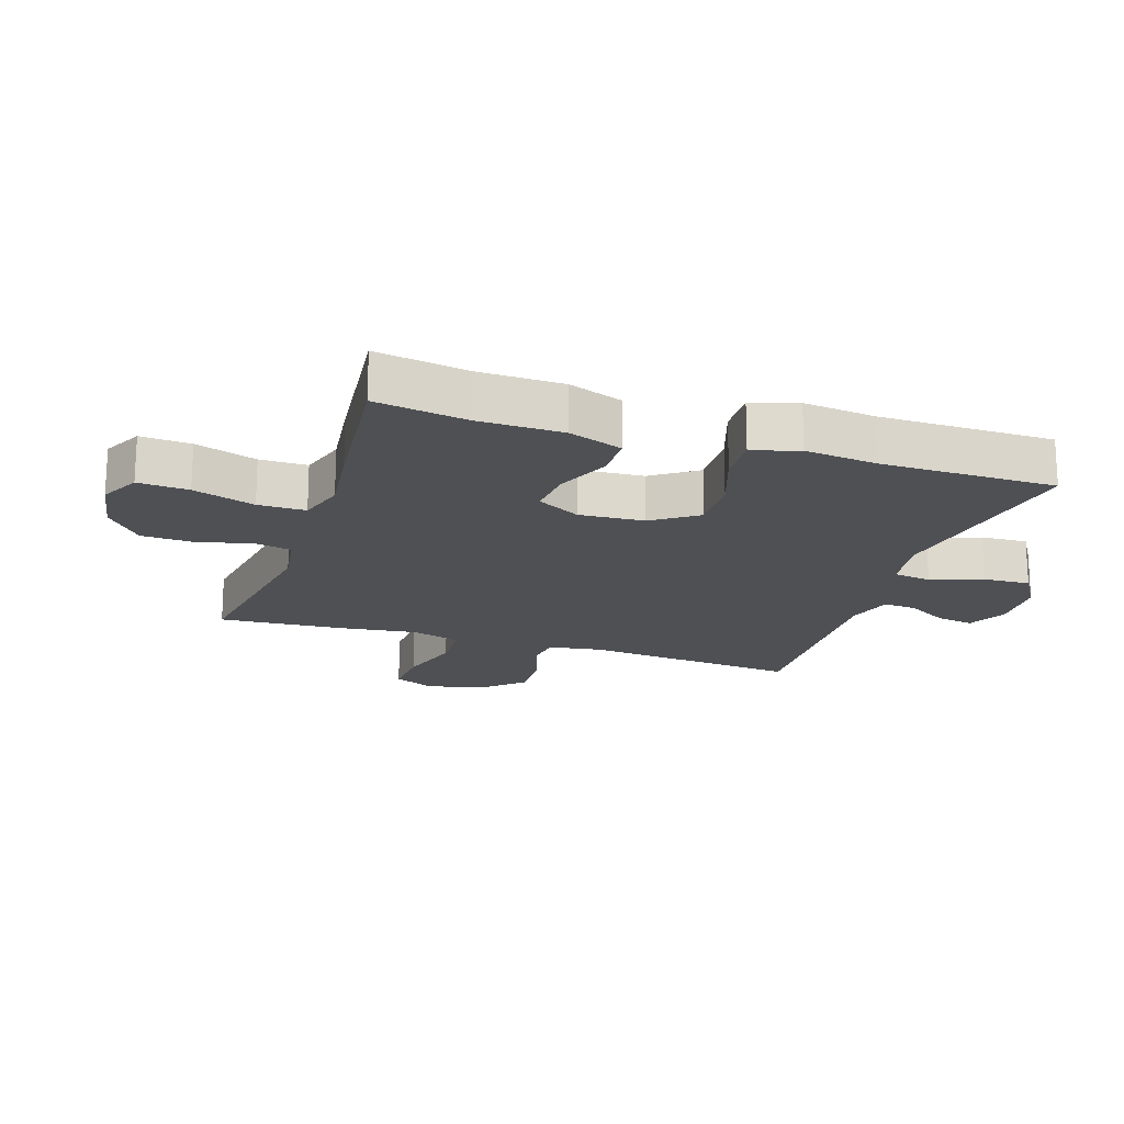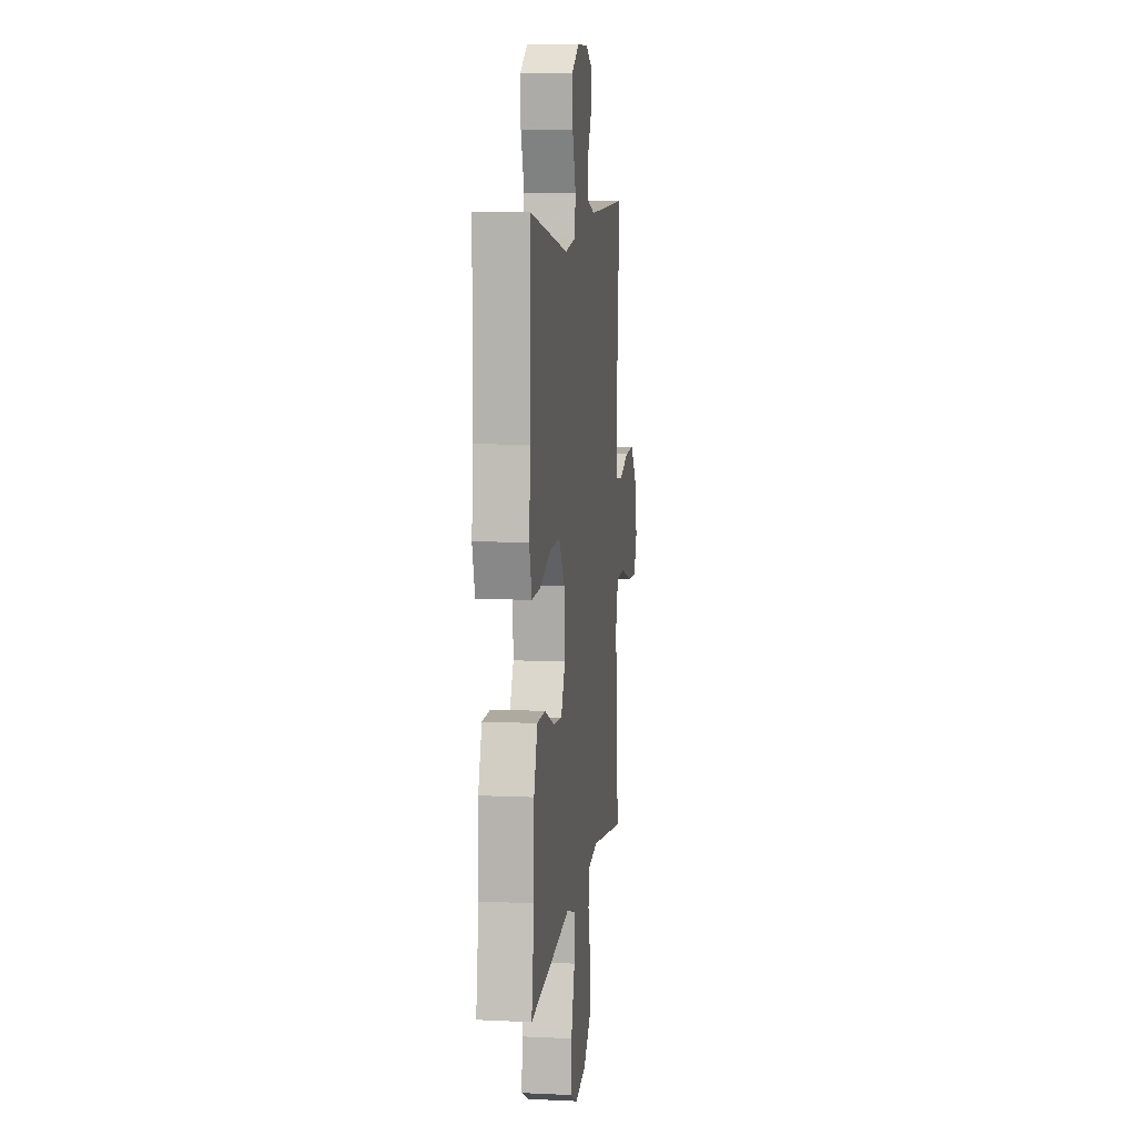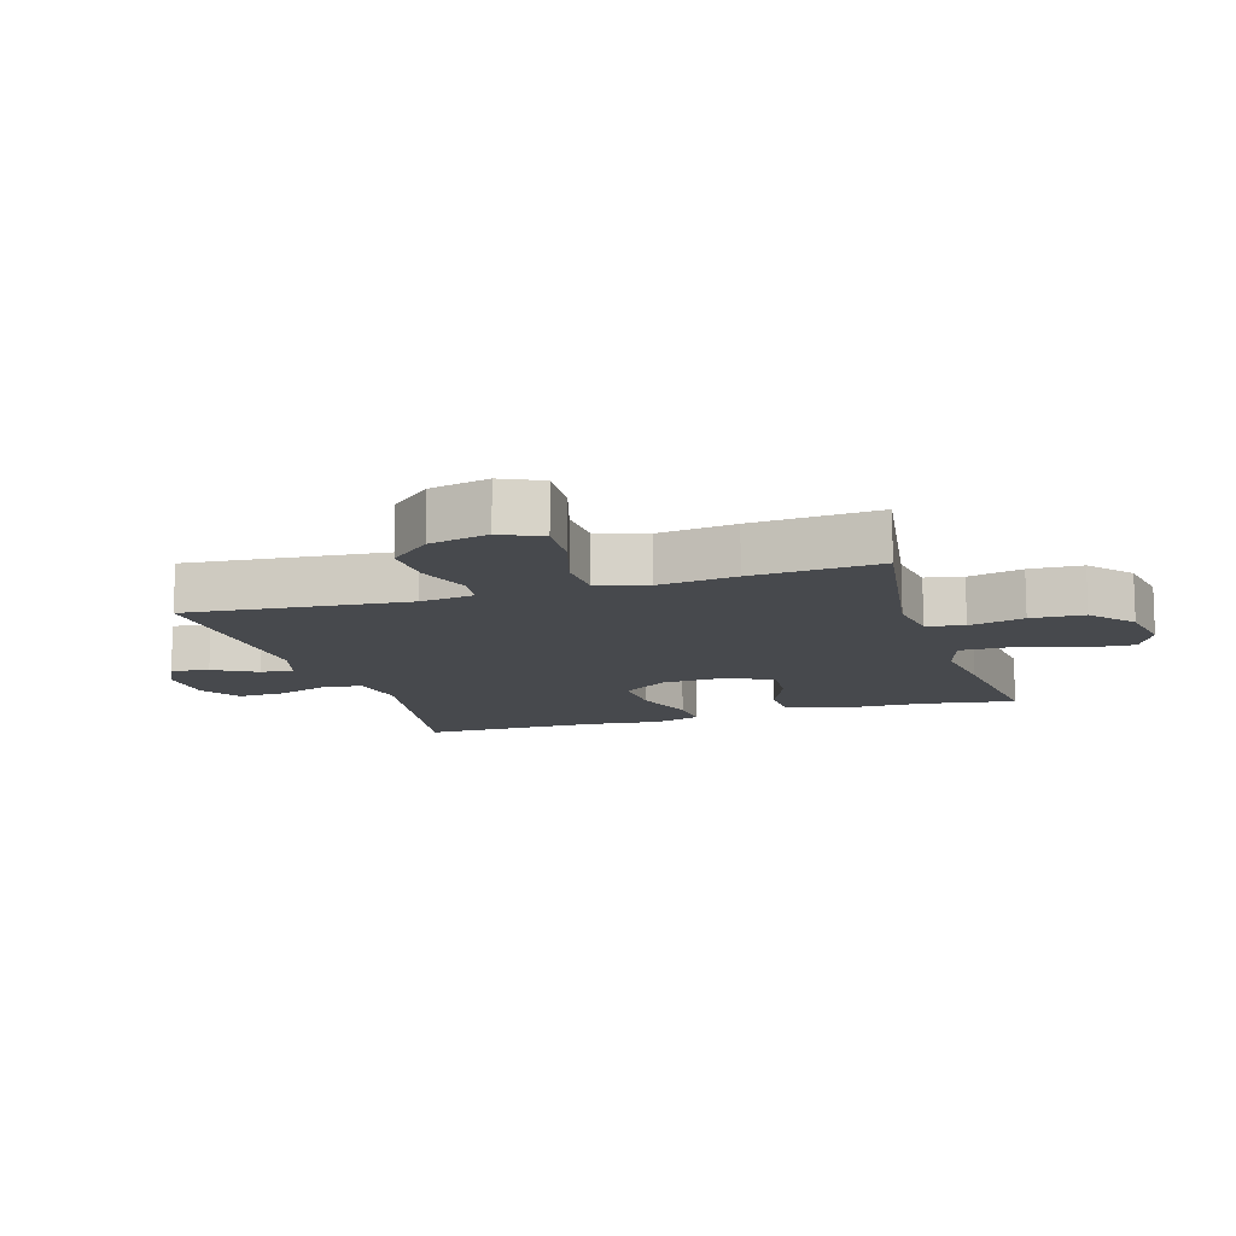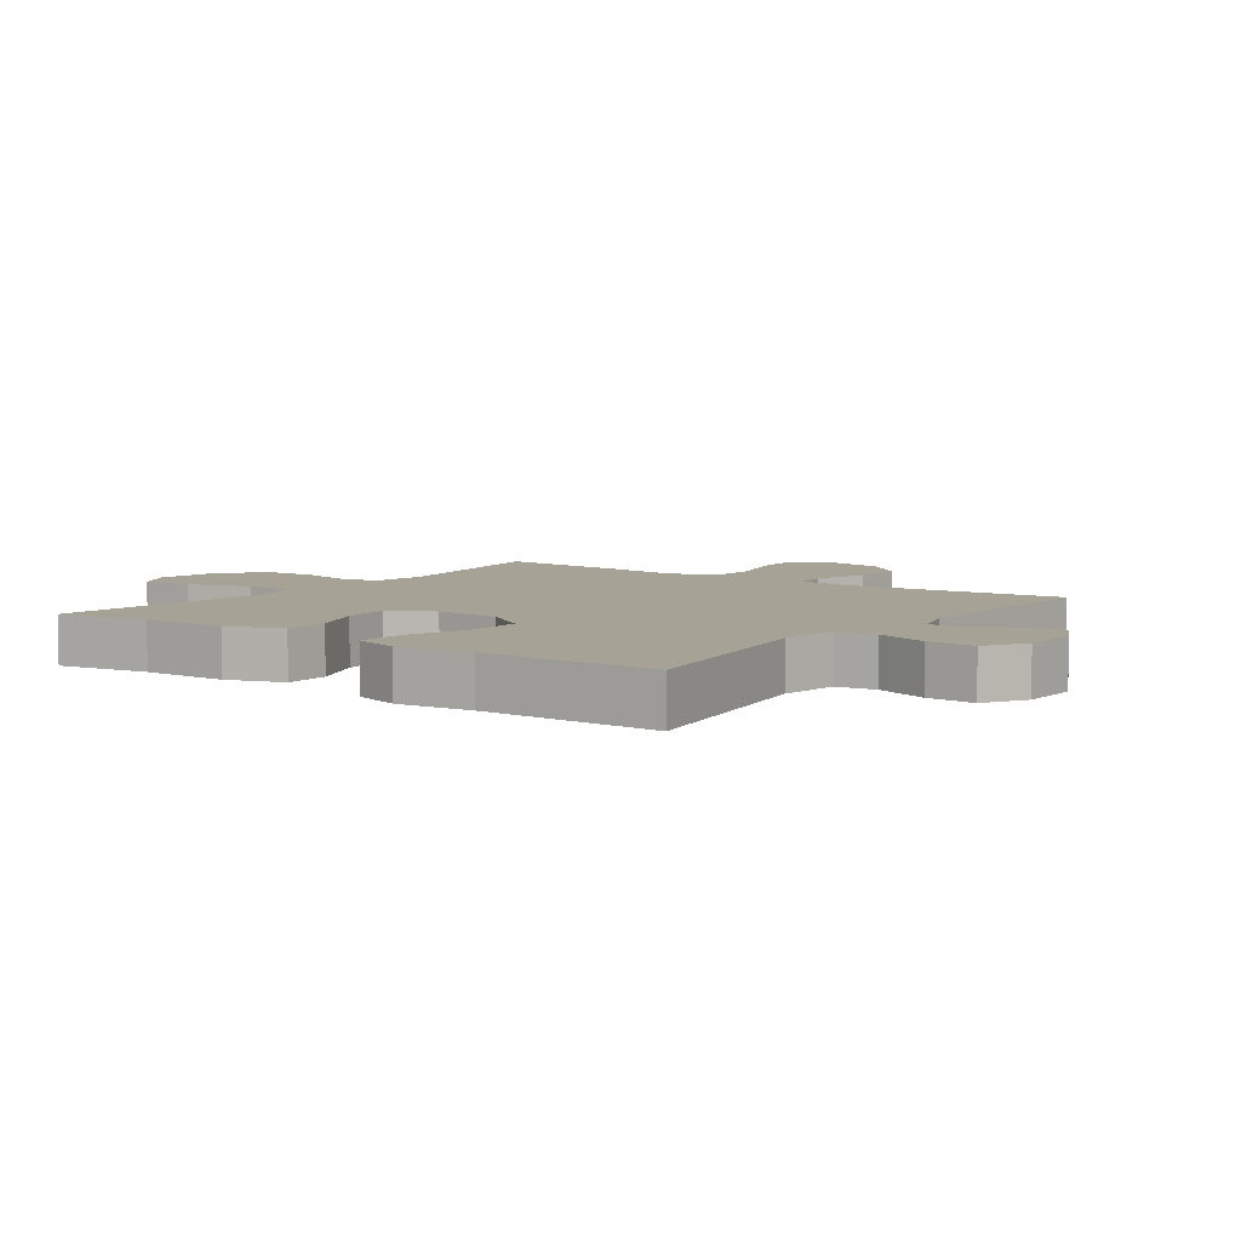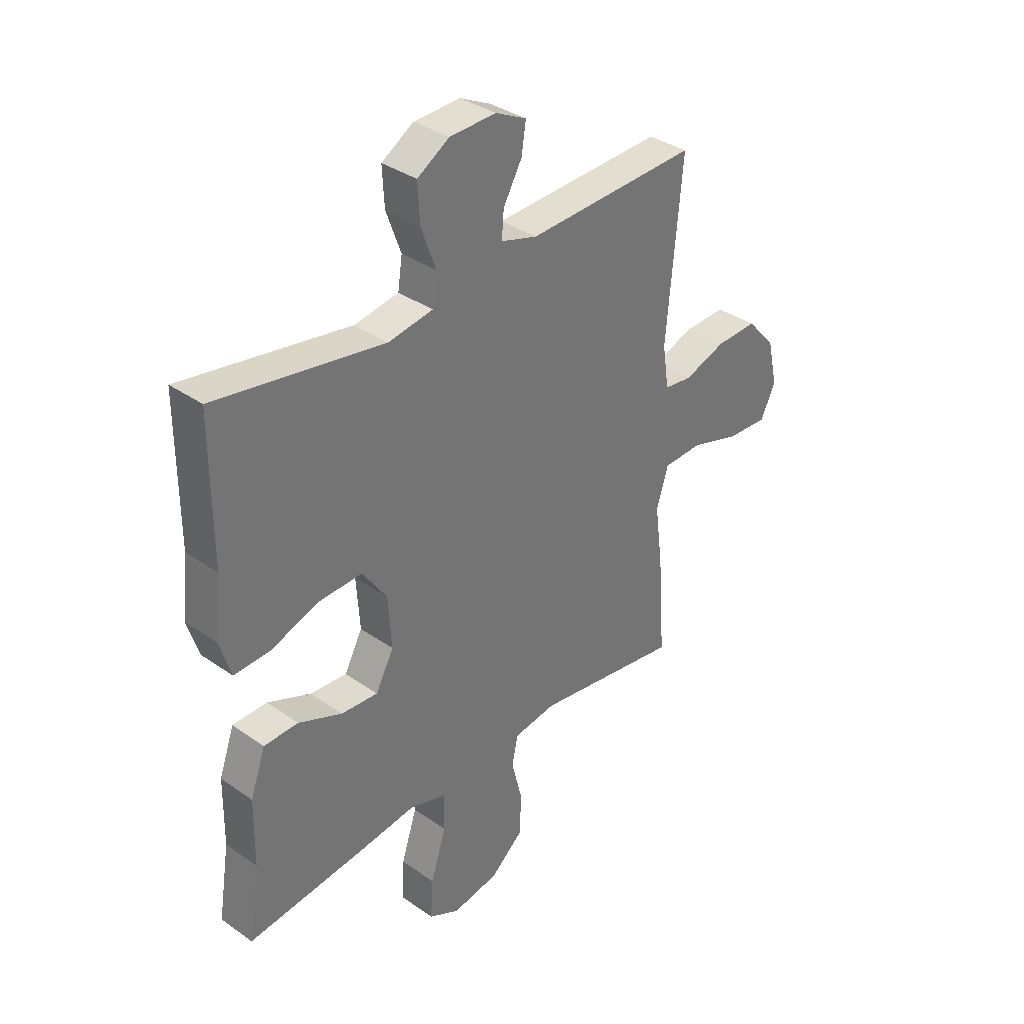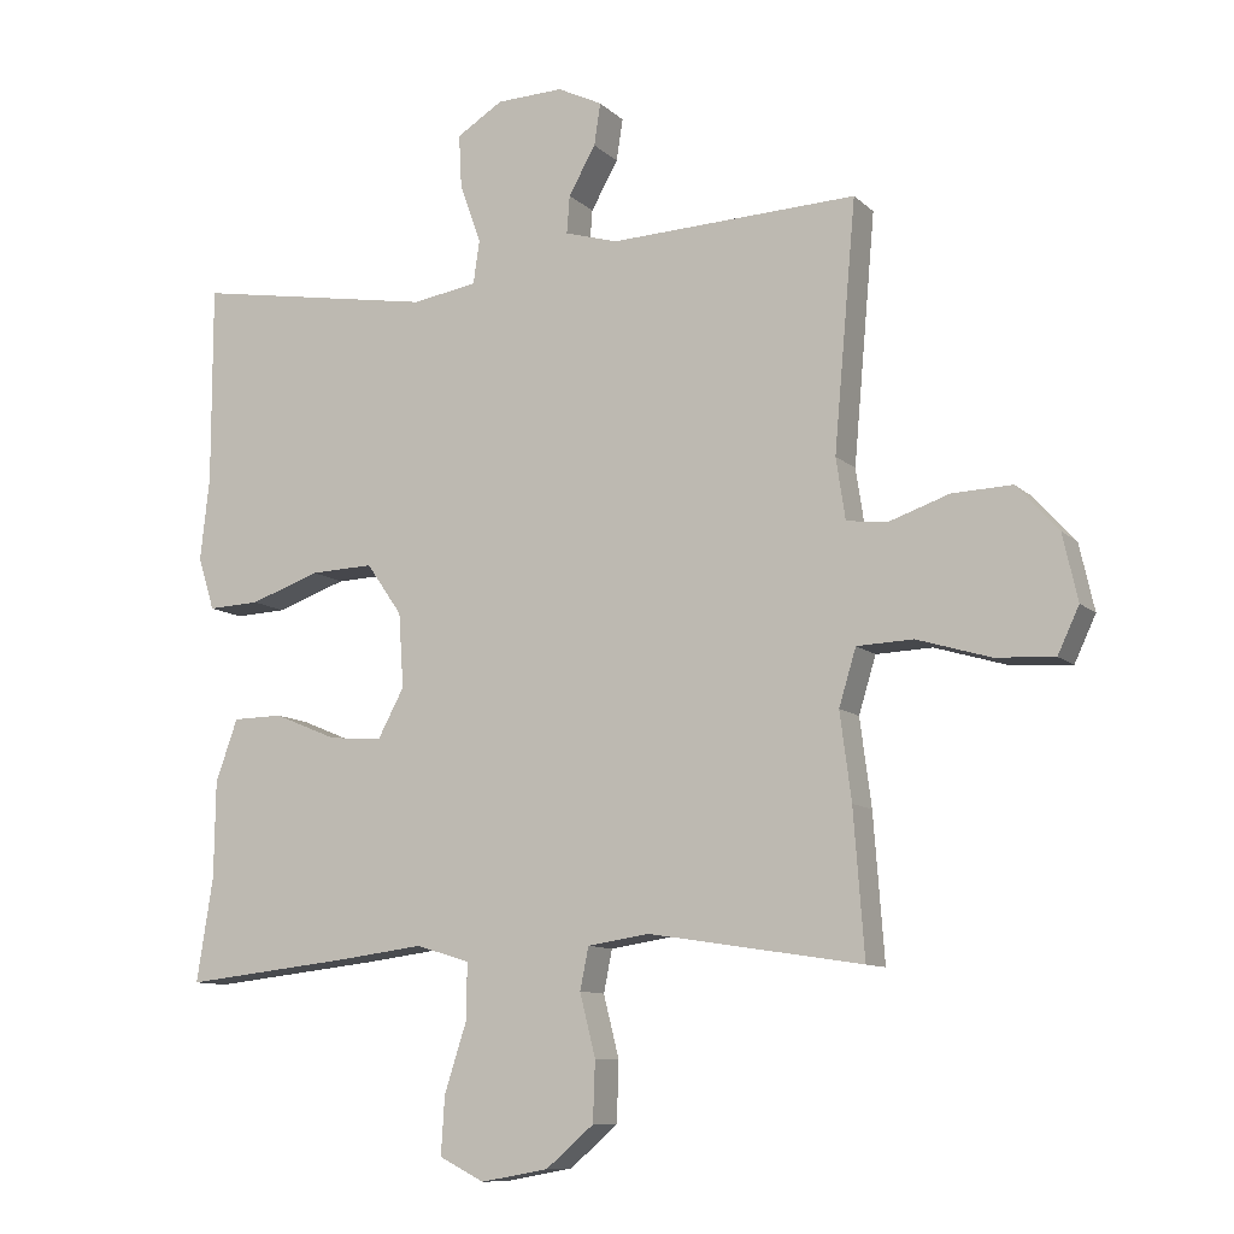
<metadata>
{"format":"obj","ext":"obj","renderer":"f3d","projection":"perspective","resolution":1024,"background":"white","views":[{"elev":-18.6,"azim":-108.3,"up":"+Y"},{"elev":8.7,"azim":-82.8,"up":"+Z"},{"elev":-12.3,"azim":107.1,"up":"+Y"},{"elev":6.3,"azim":-54.1,"up":"+Y"},{"elev":35.5,"azim":-47.2,"up":"+Z"},{"elev":-10.2,"azim":26.1,"up":"+Z"}]}
</metadata>
<code>
v -0.5 0.07 0.5
v -0.159 0.07 0.442
v -0.068 0.07 0.457
v -0.059 0.07 0.518
v -0.089 0.07 0.601
v -0.093 0.07 0.676
v -0.028 0.07 0.716
v 0.066 0.07 0.719
v 0.129 0.07 0.688
v 0.12 0.07 0.629
v 0.082 0.07 0.562
v 0.078 0.07 0.509
v 0.152 0.07 0.487
v 0.5 0.07 0.5
v 0.469 0.07 0.153
v 0.482 0.07 0.067
v 0.539 0.07 0.06
v 0.624 0.07 0.089
v 0.708 0.07 0.092
v 0.767 0.07 0.027
v 0.788 0.07 -0.066
v 0.758 0.07 -0.13
v 0.675 0.07 -0.125
v 0.572 0.07 -0.094
v 0.493 0.07 -0.097
v 0.469 0.07 -0.176
v 0.485 0.07 -0.298
v 0.5 0.07 -0.5
v 0.2 0.07 -0.453
v 0.113 0.07 -0.466
v 0.101 0.07 -0.525
v 0.123 0.07 -0.612
v 0.12 0.07 -0.696
v 0.053 0.07 -0.753
v -0.042 0.07 -0.77
v -0.105 0.07 -0.738
v -0.1 0.07 -0.657
v -0.068 0.07 -0.558
v -0.068 0.07 -0.482
v -0.143 0.07 -0.459
v -0.261 0.07 -0.474
v -0.5 0.07 -0.5
v -0.477 0.07 -0.354
v -0.475 0.07 -0.219
v -0.444 0.07 -0.132
v -0.374 0.07 -0.131
v -0.285 0.07 -0.168
v -0.21 0.07 -0.174
v -0.173 0.07 -0.105
v -0.18 0.07 -0.001
v -0.23 0.07 0.071
v -0.319 0.07 0.068
v -0.417 0.07 0.034
v -0.49 0.07 0.031
v -0.513 0.07 0.105
v -0.5 0.07 0.222
v -0.5 0 0.5
v -0.159 0 0.442
v -0.068 0 0.457
v -0.059 0 0.518
v -0.089 0 0.601
v -0.093 0 0.676
v -0.028 0 0.716
v 0.066 0 0.719
v 0.129 0 0.688
v 0.12 0 0.629
v 0.082 0 0.562
v 0.078 0 0.509
v 0.152 0 0.487
v 0.5 0 0.5
v 0.469 0 0.153
v 0.482 0 0.067
v 0.539 0 0.06
v 0.624 0 0.089
v 0.708 0 0.092
v 0.767 0 0.027
v 0.788 0 -0.066
v 0.758 0 -0.13
v 0.675 0 -0.125
v 0.572 0 -0.094
v 0.493 0 -0.097
v 0.469 0 -0.176
v 0.485 0 -0.298
v 0.5 0 -0.5
v 0.2 0 -0.453
v 0.113 0 -0.466
v 0.101 0 -0.525
v 0.123 0 -0.612
v 0.12 0 -0.696
v 0.053 0 -0.753
v -0.042 0 -0.77
v -0.105 0 -0.738
v -0.1 0 -0.657
v -0.068 0 -0.558
v -0.068 0 -0.482
v -0.143 0 -0.459
v -0.261 0 -0.474
v -0.5 0 -0.5
v -0.477 0 -0.354
v -0.475 0 -0.219
v -0.444 0 -0.132
v -0.374 0 -0.131
v -0.285 0 -0.168
v -0.21 0 -0.174
v -0.173 0 -0.105
v -0.18 0 -0.001
v -0.23 0 0.071
v -0.319 0 0.068
v -0.417 0 0.034
v -0.49 0 0.031
v -0.513 0 0.105
v -0.5 0 0.222
f 53 54 55 56
f 52 53 56 1
f 51 52 1 2
f 50 51 2 3
f 49 50 3
f 44 45 46 47
f 43 44 47 48
f 40 41 42 43
f 39 40 43 48
f 35 36 37 38
f 35 38 39
f 34 35 39
f 31 32 33 34
f 30 31 34 39
f 29 30 39 48
f 26 27 28 29
f 25 26 29 48
f 21 22 23 24
f 21 24 25
f 20 21 25
f 17 18 19 20
f 16 17 20 25
f 15 16 25 48
f 13 14 15 48
f 8 9 10 11
f 8 11 12
f 7 8 12
f 4 5 6 7
f 3 4 7 12
f 49 3 12 13
f 13 48 49
f 112 111 110 109
f 57 112 109 108
f 58 57 108 107
f 59 58 107 106
f 59 106 105
f 103 102 101 100
f 104 103 100 99
f 99 98 97 96
f 104 99 96 95
f 94 93 92 91
f 95 94 91
f 95 91 90
f 90 89 88 87
f 95 90 87 86
f 104 95 86 85
f 85 84 83 82
f 104 85 82 81
f 80 79 78 77
f 81 80 77
f 81 77 76
f 76 75 74 73
f 81 76 73 72
f 104 81 72 71
f 104 71 70 69
f 67 66 65 64
f 68 67 64
f 68 64 63
f 63 62 61 60
f 68 63 60 59
f 69 68 59 105
f 105 104 69
f 1 57 58 2
f 2 58 59 3
f 3 59 60 4
f 4 60 61 5
f 5 61 62 6
f 6 62 63 7
f 7 63 64 8
f 8 64 65 9
f 9 65 66 10
f 10 66 67 11
f 11 67 68 12
f 12 68 69 13
f 13 69 70 14
f 14 70 71 15
f 15 71 72 16
f 16 72 73 17
f 17 73 74 18
f 18 74 75 19
f 19 75 76 20
f 20 76 77 21
f 21 77 78 22
f 22 78 79 23
f 23 79 80 24
f 24 80 81 25
f 25 81 82 26
f 26 82 83 27
f 27 83 84 28
f 28 84 85 29
f 29 85 86 30
f 30 86 87 31
f 31 87 88 32
f 32 88 89 33
f 33 89 90 34
f 34 90 91 35
f 35 91 92 36
f 36 92 93 37
f 37 93 94 38
f 38 94 95 39
f 39 95 96 40
f 40 96 97 41
f 41 97 98 42
f 42 98 99 43
f 43 99 100 44
f 44 100 101 45
f 45 101 102 46
f 46 102 103 47
f 47 103 104 48
f 48 104 105 49
f 49 105 106 50
f 50 106 107 51
f 51 107 108 52
f 52 108 109 53
f 53 109 110 54
f 54 110 111 55
f 55 111 112 56
f 56 112 57 1

</code>
